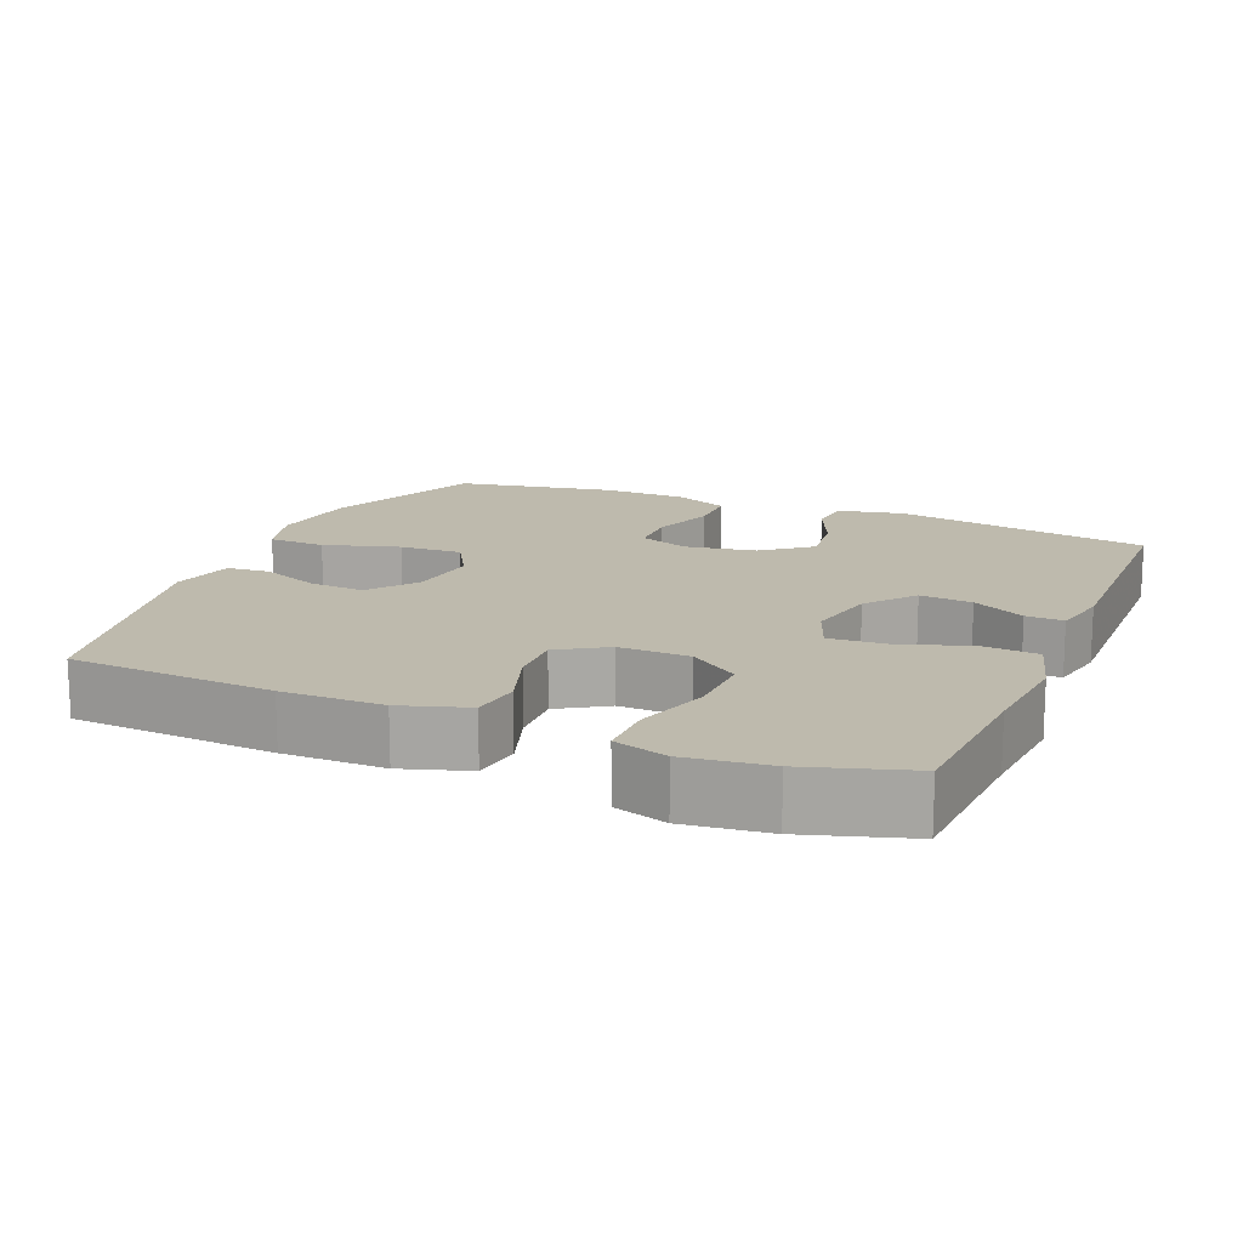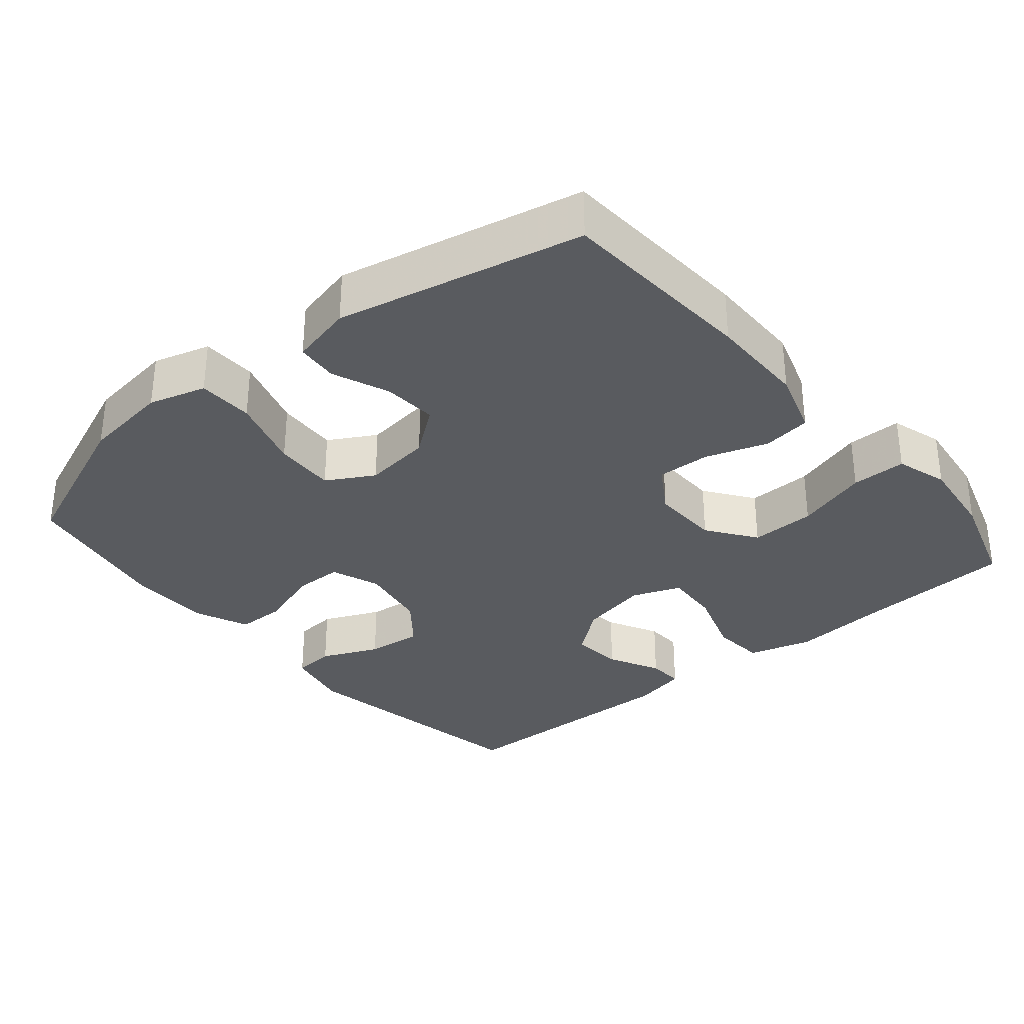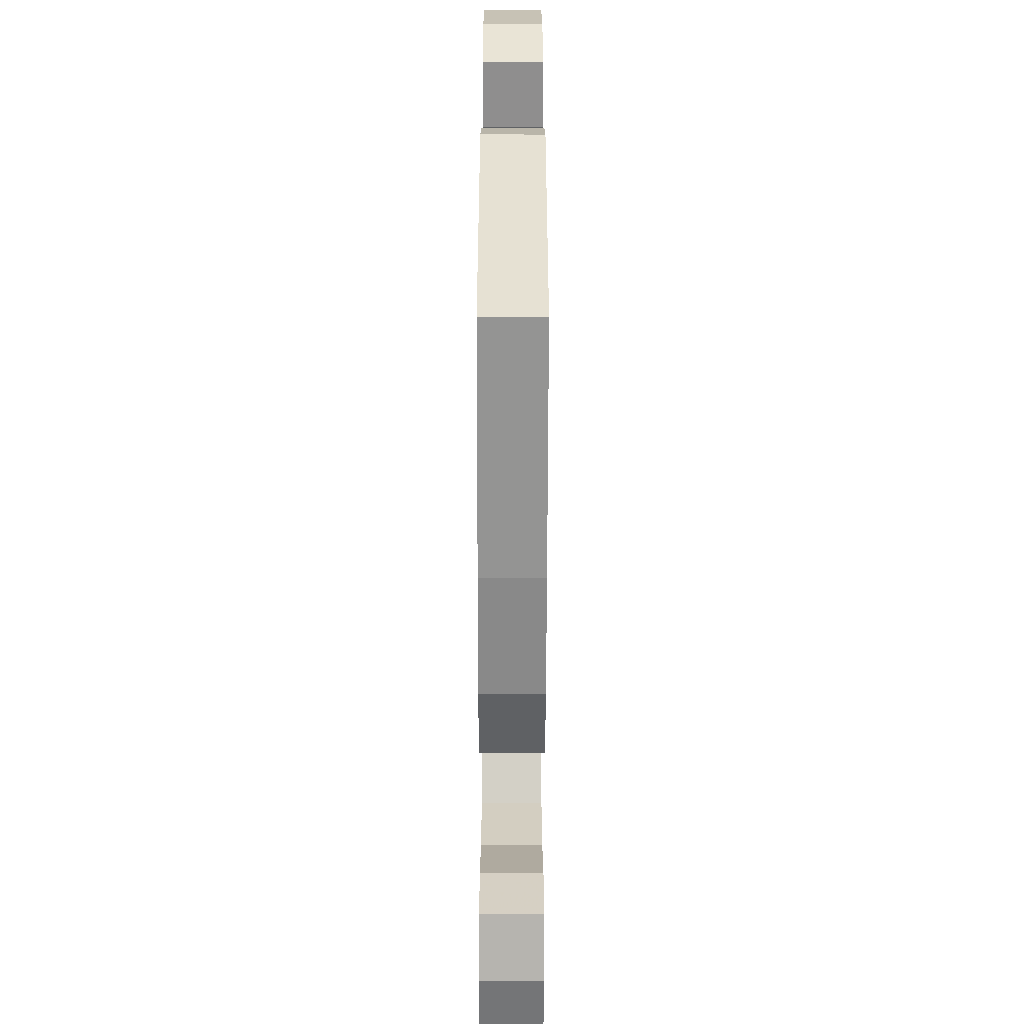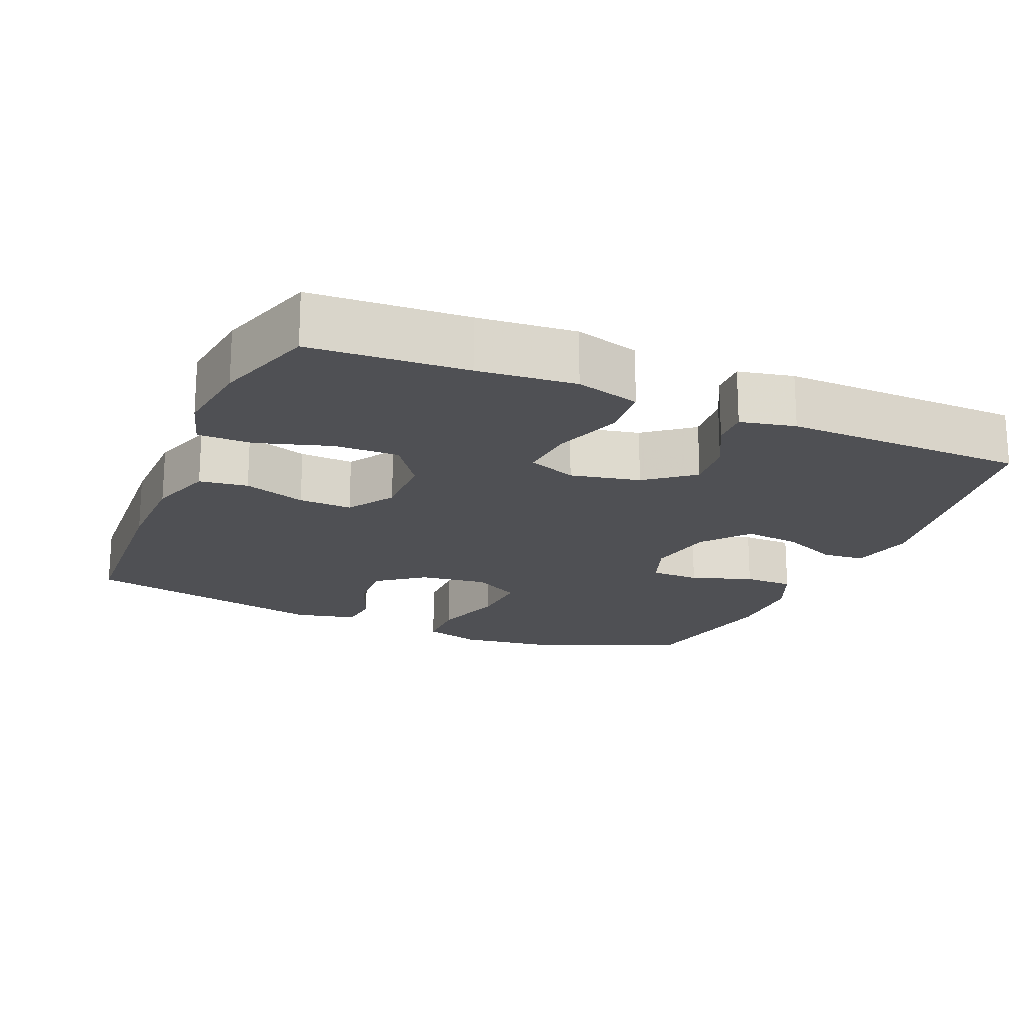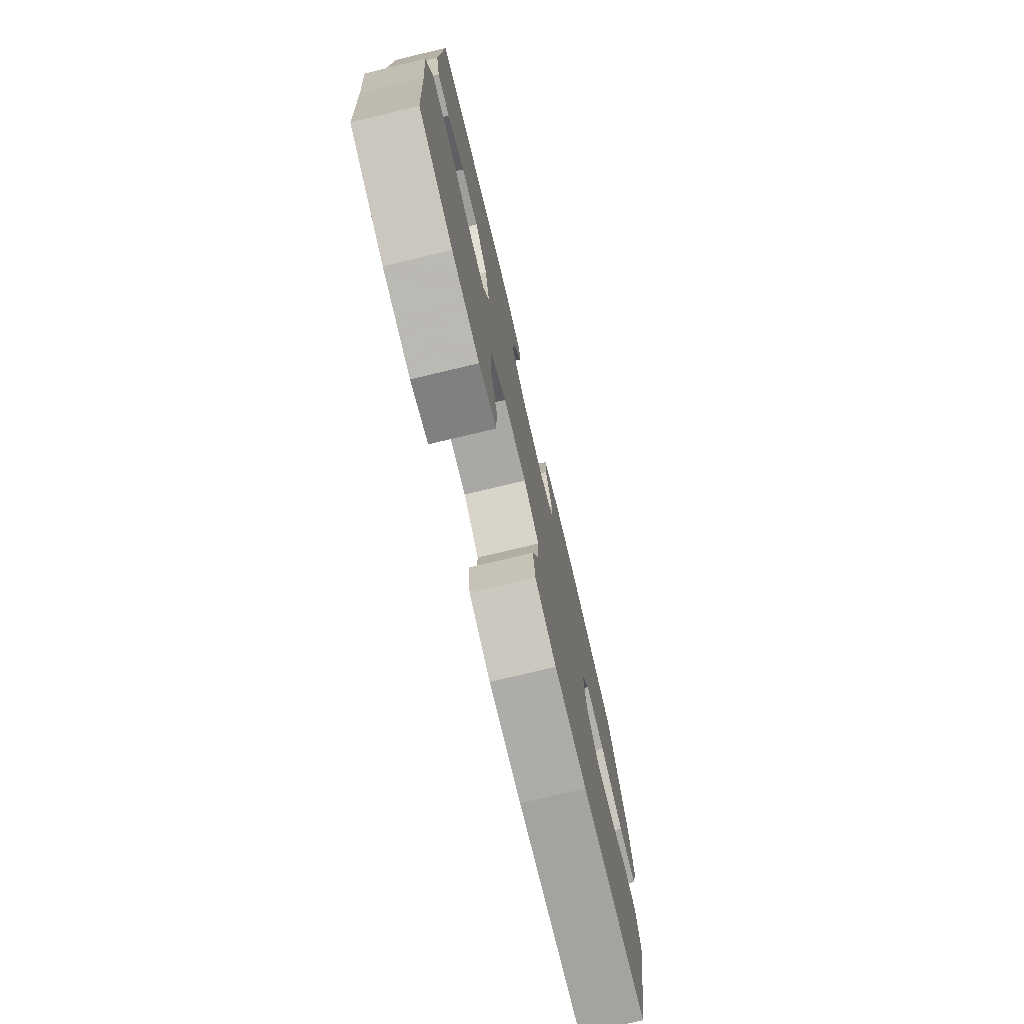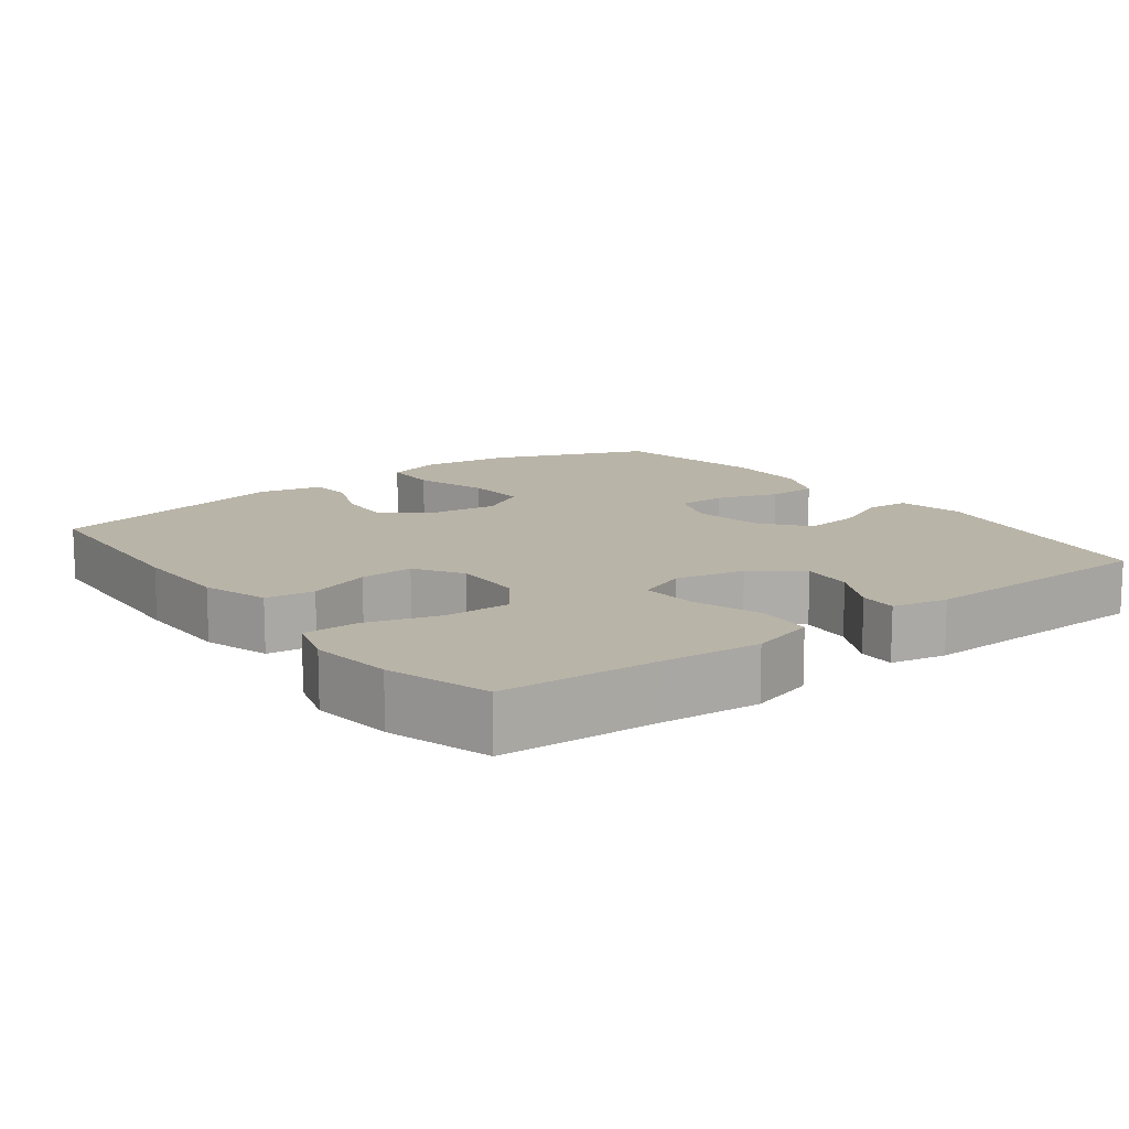
<metadata>
{"format":"obj","ext":"obj","renderer":"f3d","projection":"perspective","resolution":1024,"background":"white","views":[{"elev":15.4,"azim":-157.2,"up":"+Y"},{"elev":-32.6,"azim":130.0,"up":"+Y"},{"elev":-63.5,"azim":89.9,"up":"+Z"},{"elev":-19.1,"azim":-113.1,"up":"+Y"},{"elev":-76.3,"azim":-76.6,"up":"+Z"},{"elev":13.1,"azim":-127.1,"up":"+Y"}]}
</metadata>
<code>
v -0.5 0.07 -0.5
v -0.513 0.07 -0.285
v -0.525 0.07 -0.15
v -0.5 0.07 -0.061
v -0.425 0.07 -0.055
v -0.329 0.07 -0.087
v -0.252 0.07 -0.092
v -0.226 0.07 -0.025
v -0.246 0.07 0.071
v -0.298 0.07 0.136
v -0.369 0.07 0.129
v -0.44 0.07 0.092
v -0.491 0.07 0.09
v -0.507 0.07 0.166
v -0.5 0.07 0.5
v -0.153 0.07 0.56
v -0.063 0.07 0.541
v -0.058 0.07 0.483
v -0.093 0.07 0.404
v -0.102 0.07 0.327
v -0.038 0.07 0.276
v 0.058 0.07 0.259
v 0.126 0.07 0.284
v 0.127 0.07 0.352
v 0.098 0.07 0.437
v 0.099 0.07 0.506
v 0.173 0.07 0.538
v 0.287 0.07 0.54
v 0.5 0.07 0.5
v 0.588 0.07 0.285
v 0.604 0.07 0.163
v 0.581 0.07 0.084
v 0.504 0.07 0.082
v 0.402 0.07 0.113
v 0.317 0.07 0.117
v 0.28 0.07 0.052
v 0.292 0.07 -0.042
v 0.341 0.07 -0.106
v 0.416 0.07 -0.101
v 0.495 0.07 -0.069
v 0.553 0.07 -0.074
v 0.573 0.07 -0.16
v 0.5 0.07 -0.5
v 0.223 0.07 -0.517
v 0.087 0.07 -0.516
v -0.003 0.07 -0.487
v -0.012 0.07 -0.42
v 0.017 0.07 -0.334
v 0.02 0.07 -0.26
v -0.045 0.07 -0.219
v -0.141 0.07 -0.221
v -0.208 0.07 -0.269
v -0.206 0.07 -0.359
v -0.175 0.07 -0.46
v -0.175 0.07 -0.536
v -0.247 0.07 -0.558
v -0.36 0.07 -0.544
v -0.5 0 -0.5
v -0.513 0 -0.285
v -0.525 0 -0.15
v -0.5 0 -0.061
v -0.425 0 -0.055
v -0.329 0 -0.087
v -0.252 0 -0.092
v -0.226 0 -0.025
v -0.246 0 0.071
v -0.298 0 0.136
v -0.369 0 0.129
v -0.44 0 0.092
v -0.491 0 0.09
v -0.507 0 0.166
v -0.5 0 0.5
v -0.153 0 0.56
v -0.063 0 0.541
v -0.058 0 0.483
v -0.093 0 0.404
v -0.102 0 0.327
v -0.038 0 0.276
v 0.058 0 0.259
v 0.126 0 0.284
v 0.127 0 0.352
v 0.098 0 0.437
v 0.099 0 0.506
v 0.173 0 0.538
v 0.287 0 0.54
v 0.5 0 0.5
v 0.588 0 0.285
v 0.604 0 0.163
v 0.581 0 0.084
v 0.504 0 0.082
v 0.402 0 0.113
v 0.317 0 0.117
v 0.28 0 0.052
v 0.292 0 -0.042
v 0.341 0 -0.106
v 0.416 0 -0.101
v 0.495 0 -0.069
v 0.553 0 -0.074
v 0.573 0 -0.16
v 0.5 0 -0.5
v 0.223 0 -0.517
v 0.087 0 -0.516
v -0.003 0 -0.487
v -0.012 0 -0.42
v 0.017 0 -0.334
v 0.02 0 -0.26
v -0.045 0 -0.219
v -0.141 0 -0.221
v -0.208 0 -0.269
v -0.206 0 -0.359
v -0.175 0 -0.46
v -0.175 0 -0.536
v -0.247 0 -0.558
v -0.36 0 -0.544
f 57 1 2
f 56 57 2
f 55 56 2
f 54 55 2
f 53 54 2
f 4 5 6
f 3 4 6
f 2 3 6
f 53 2 6
f 52 53 6
f 51 52 6 7
f 50 51 7 8
f 49 50 8 9
f 46 47 48
f 45 46 48
f 44 45 48
f 43 44 48
f 42 43 48
f 41 42 48
f 40 41 48
f 39 40 48
f 38 39 48 49
f 49 9 10
f 38 49 10
f 37 38 10
f 32 33 34
f 31 32 34
f 30 31 34
f 29 30 34
f 28 29 34
f 27 28 34
f 26 27 34
f 25 26 34
f 24 25 34
f 23 24 34 35
f 22 23 35 36
f 17 18 19
f 16 17 19
f 15 16 19
f 14 15 19
f 13 14 19
f 12 13 19
f 11 12 19
f 10 11 19 20
f 36 37 10
f 22 36 10
f 21 22 10
f 10 20 21
f 59 58 114
f 59 114 113
f 59 113 112
f 59 112 111
f 59 111 110
f 63 62 61
f 63 61 60
f 63 60 59
f 63 59 110
f 63 110 109
f 64 63 109 108
f 65 64 108 107
f 66 65 107 106
f 105 104 103
f 105 103 102
f 105 102 101
f 105 101 100
f 105 100 99
f 105 99 98
f 105 98 97
f 105 97 96
f 106 105 96 95
f 67 66 106
f 67 106 95
f 67 95 94
f 91 90 89
f 91 89 88
f 91 88 87
f 91 87 86
f 91 86 85
f 91 85 84
f 91 84 83
f 91 83 82
f 91 82 81
f 92 91 81 80
f 93 92 80 79
f 76 75 74
f 76 74 73
f 76 73 72
f 76 72 71
f 76 71 70
f 76 70 69
f 76 69 68
f 77 76 68 67
f 67 94 93
f 67 93 79
f 67 79 78
f 78 77 67
f 1 58 59 2
f 2 59 60 3
f 3 60 61 4
f 4 61 62 5
f 5 62 63 6
f 6 63 64 7
f 7 64 65 8
f 8 65 66 9
f 9 66 67 10
f 10 67 68 11
f 11 68 69 12
f 12 69 70 13
f 13 70 71 14
f 14 71 72 15
f 15 72 73 16
f 16 73 74 17
f 17 74 75 18
f 18 75 76 19
f 19 76 77 20
f 20 77 78 21
f 21 78 79 22
f 22 79 80 23
f 23 80 81 24
f 24 81 82 25
f 25 82 83 26
f 26 83 84 27
f 27 84 85 28
f 28 85 86 29
f 29 86 87 30
f 30 87 88 31
f 31 88 89 32
f 32 89 90 33
f 33 90 91 34
f 34 91 92 35
f 35 92 93 36
f 36 93 94 37
f 37 94 95 38
f 38 95 96 39
f 39 96 97 40
f 40 97 98 41
f 41 98 99 42
f 42 99 100 43
f 43 100 101 44
f 44 101 102 45
f 45 102 103 46
f 46 103 104 47
f 47 104 105 48
f 48 105 106 49
f 49 106 107 50
f 50 107 108 51
f 51 108 109 52
f 52 109 110 53
f 53 110 111 54
f 54 111 112 55
f 55 112 113 56
f 56 113 114 57
f 57 114 58 1

</code>
